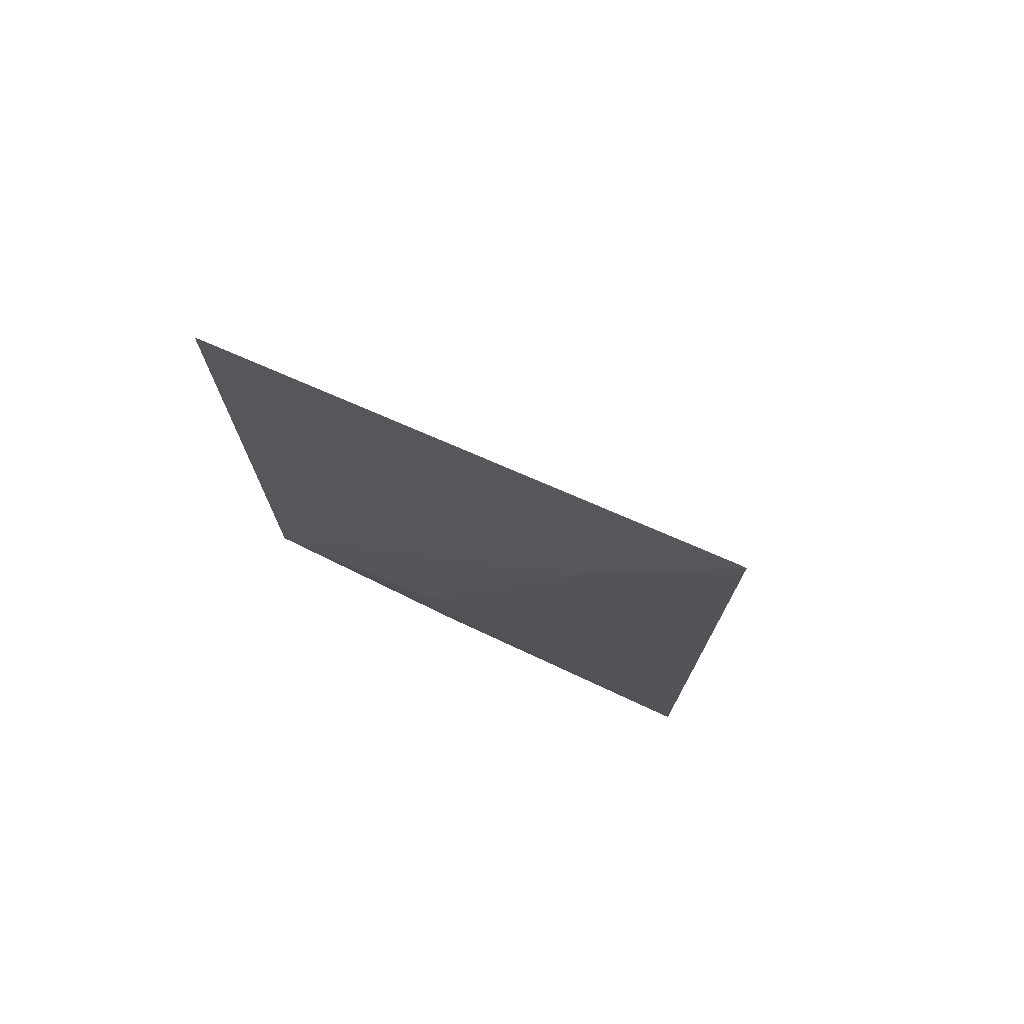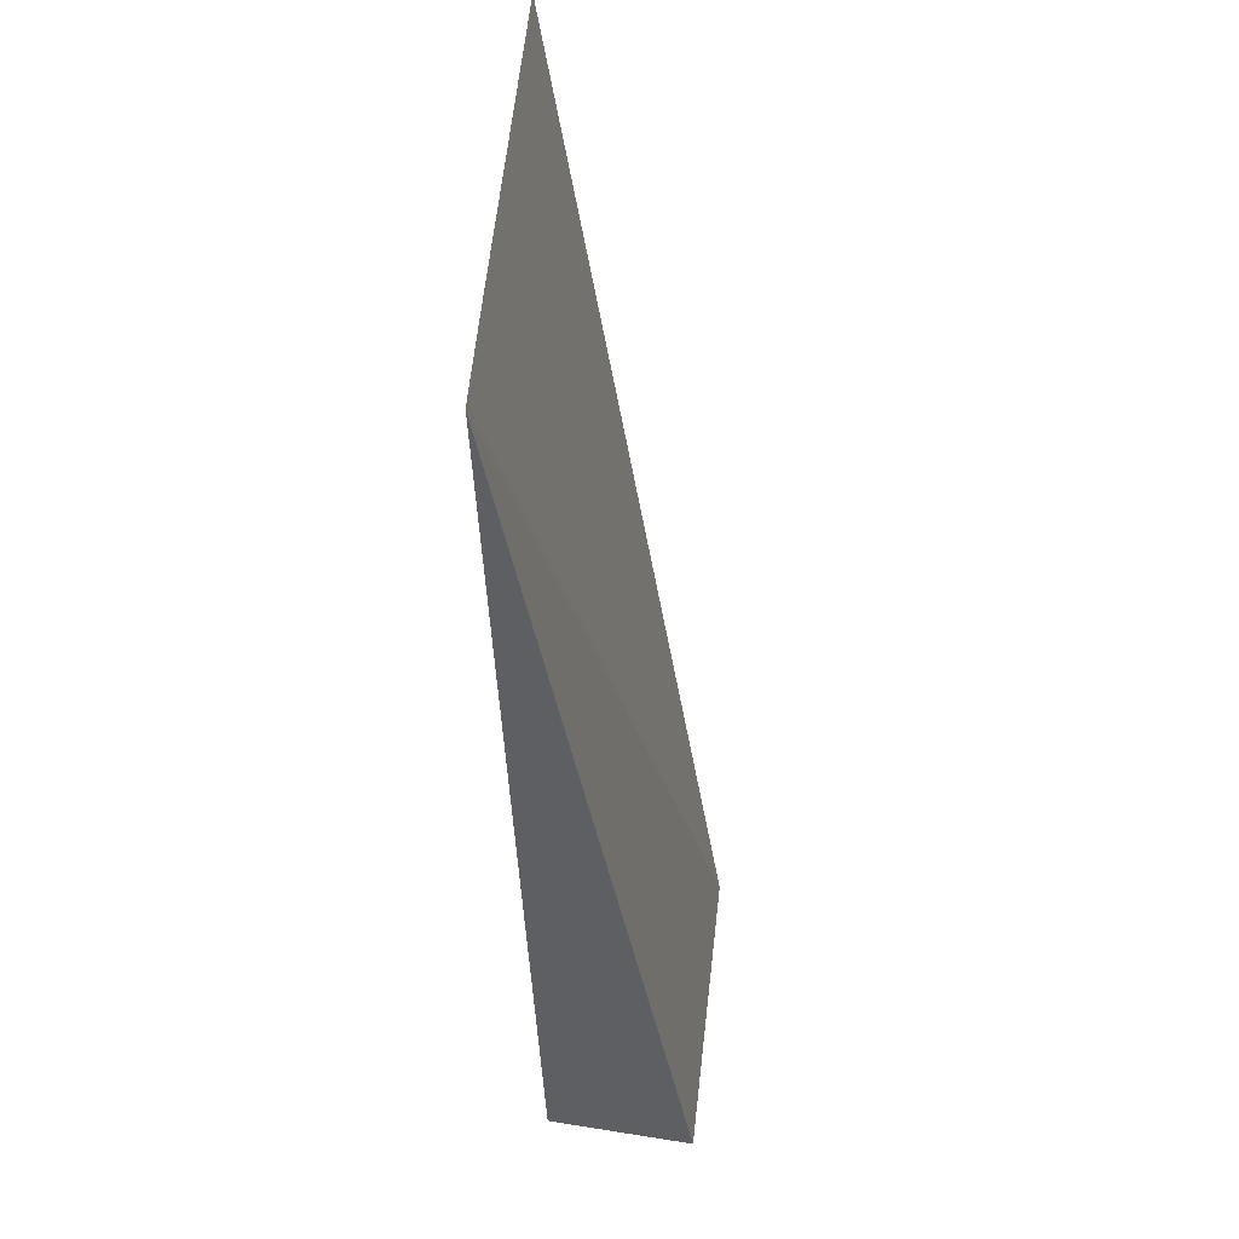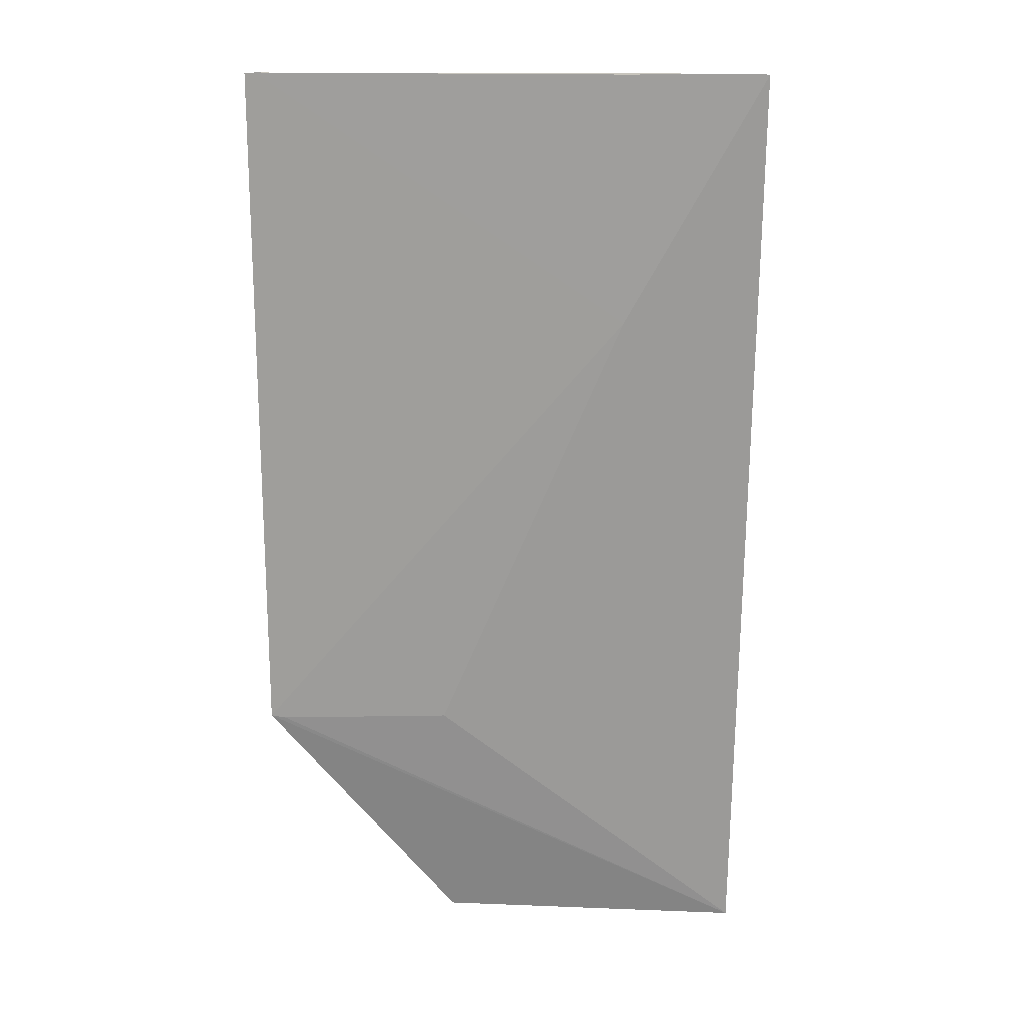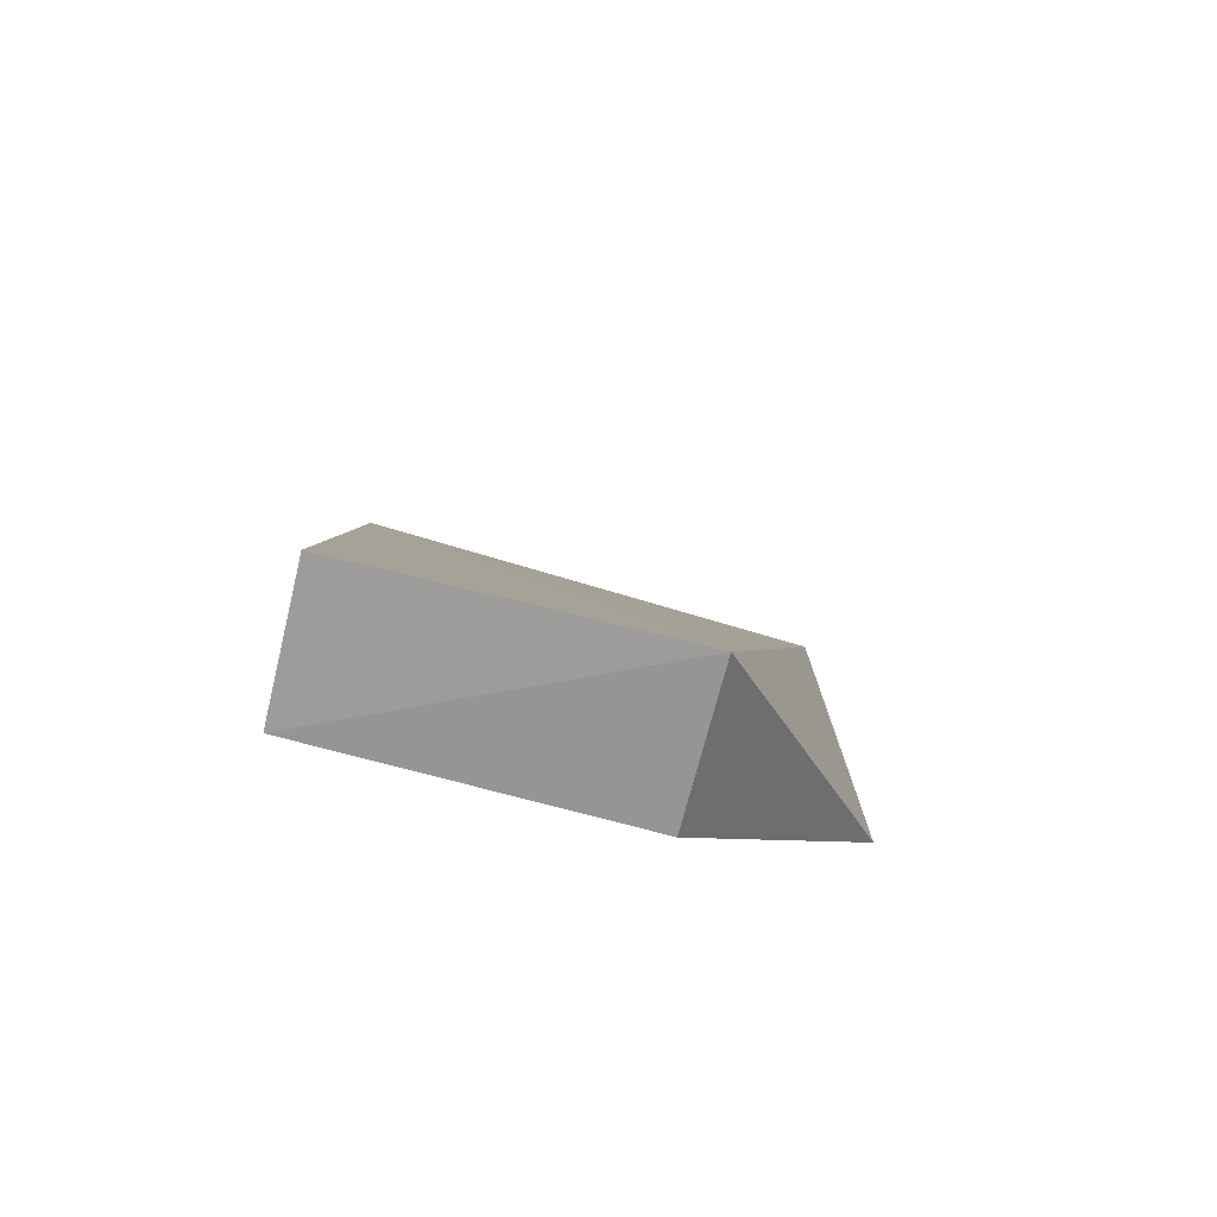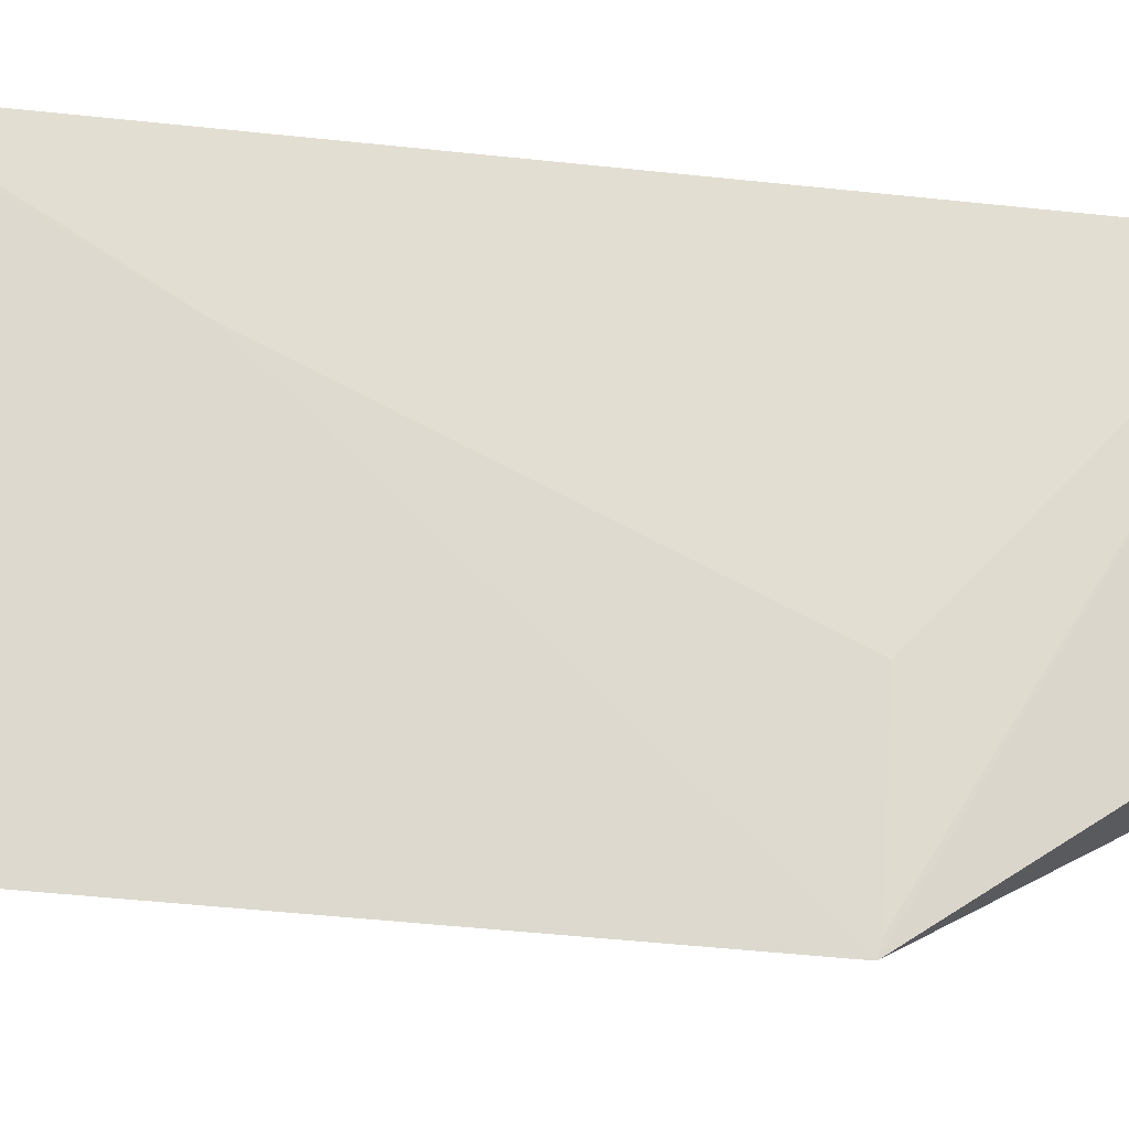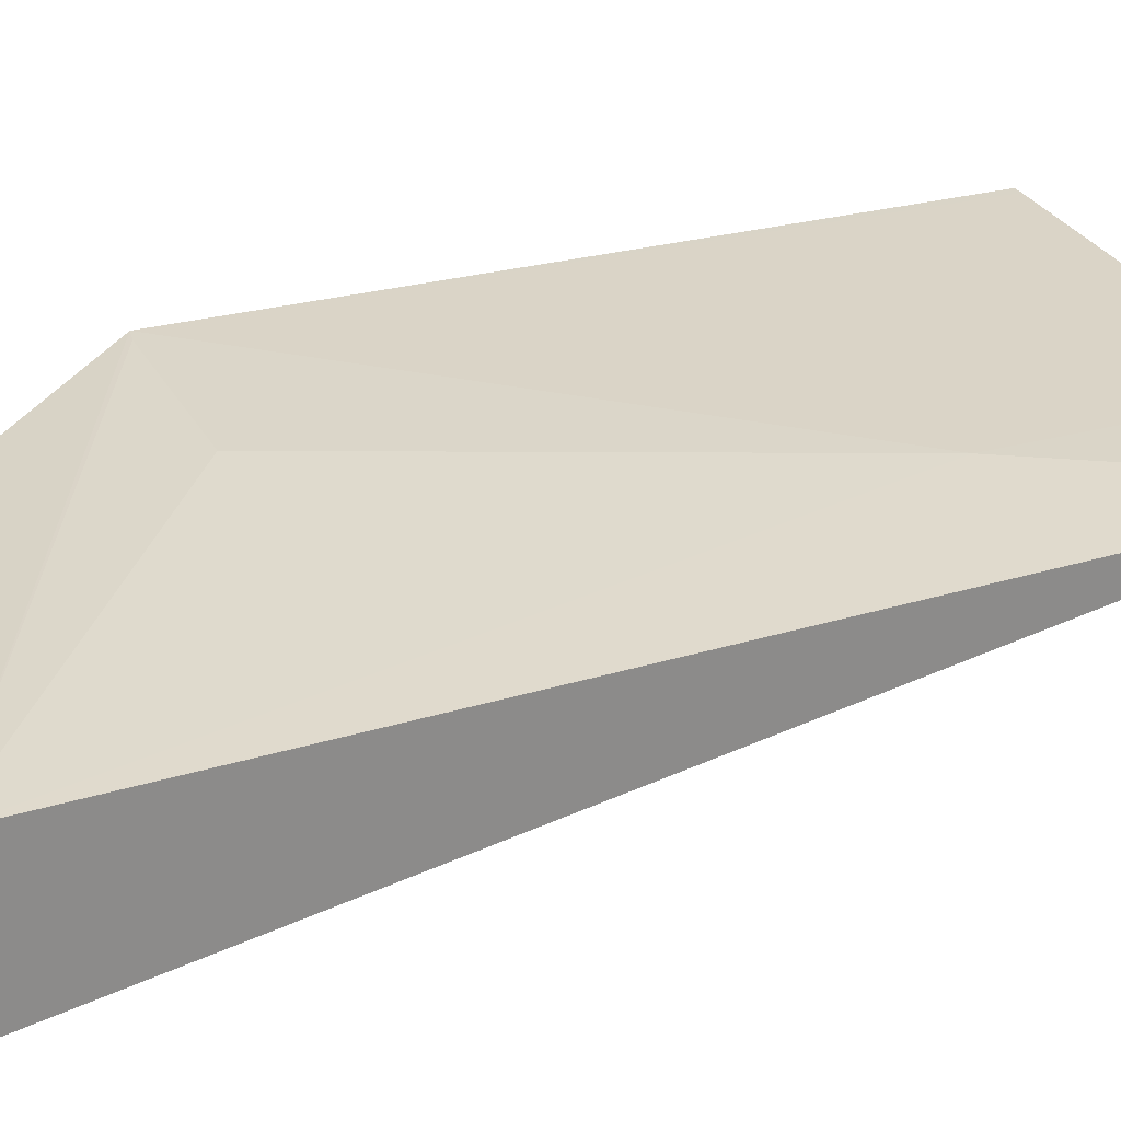
<metadata>
{"format":"obj","ext":"obj","renderer":"f3d","projection":"perspective","resolution":1024,"background":"white","views":[{"elev":74.4,"azim":26.1,"up":"+Y"},{"elev":47.4,"azim":96.3,"up":"+Y"},{"elev":18.8,"azim":3.6,"up":"+Y"},{"elev":-76.7,"azim":166.2,"up":"+Y"},{"elev":74.2,"azim":-85.4,"up":"+Z"},{"elev":26.4,"azim":66.6,"up":"+Z"}]}
</metadata>
<code>
v -0.03213 -0.0303 0.01525
v -0.03243 -0.06174 0.01411
v -0.04283 -0.06232 0.009305
v -0.04915 -0.03027 0.01601
v -0.04919 -0.05316 0.0159
v -0.03244 -0.03026 0.01527
v -0.03243 -0.0623 0.00933
v -0.04295 -0.05315 0.01554
v -0.04282 -0.06152 0.01436
v -0.03671 -0.03854 0.01544
v -0.04871 -0.05324 0.01588
v -0.03673 -0.0303 0.01547
v -0.04882 -0.03026 0.01599
f 5 4 3
f 6 1 3
f 7 1 2
f 7 2 3
f 7 3 1
f 9 5 3
f 9 3 2
f 9 2 5
f 10 1 6
f 10 8 2
f 10 2 1
f 11 5 2
f 11 2 8
f 11 10 5
f 11 8 10
f 12 10 6
f 13 12 6
f 13 10 12
f 13 4 5
f 13 5 10
f 13 6 3
f 13 3 4

</code>
